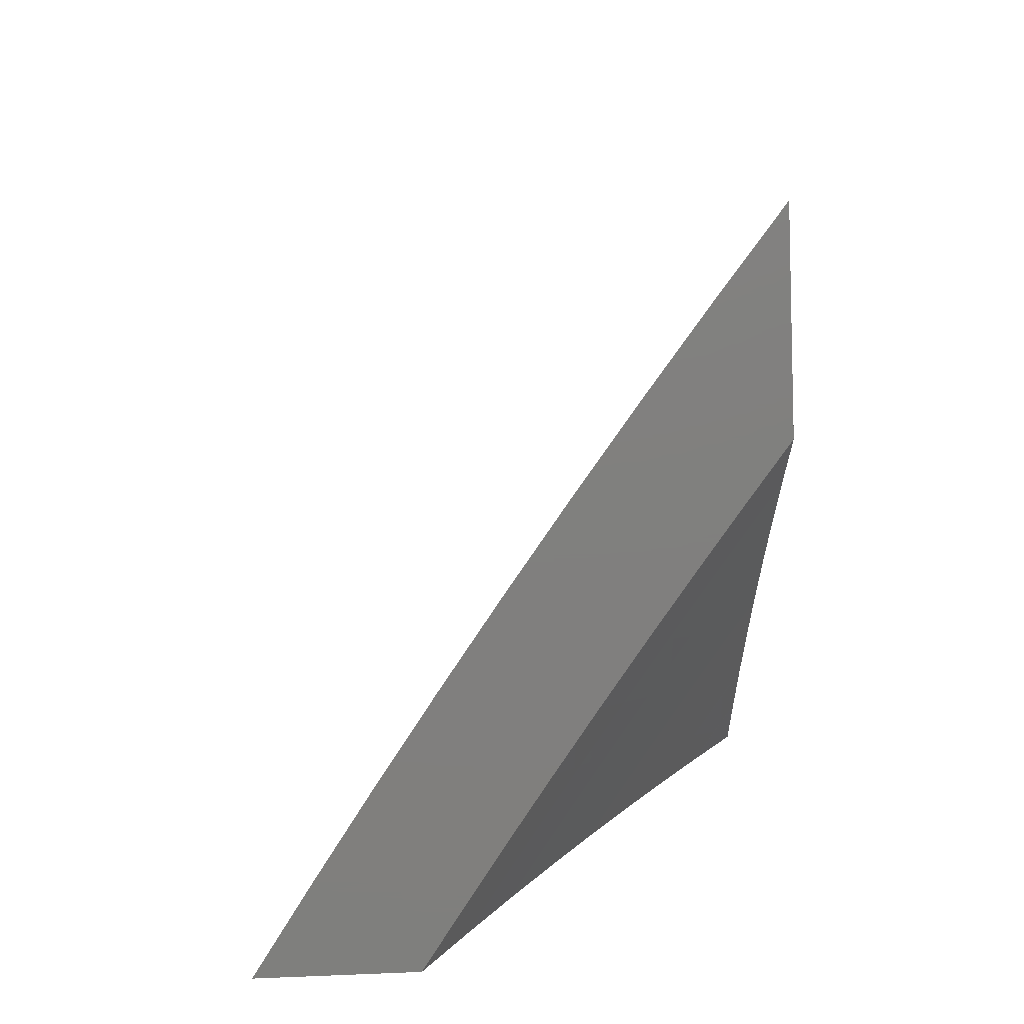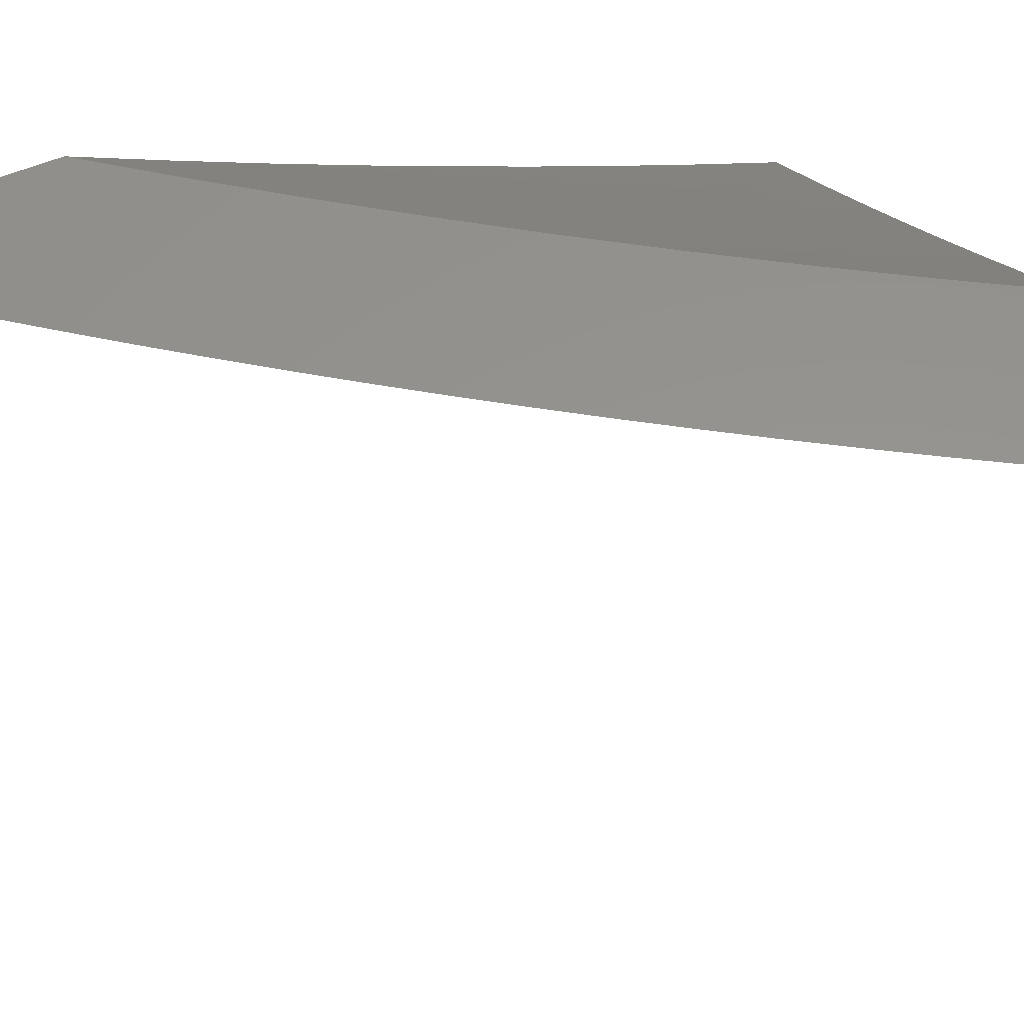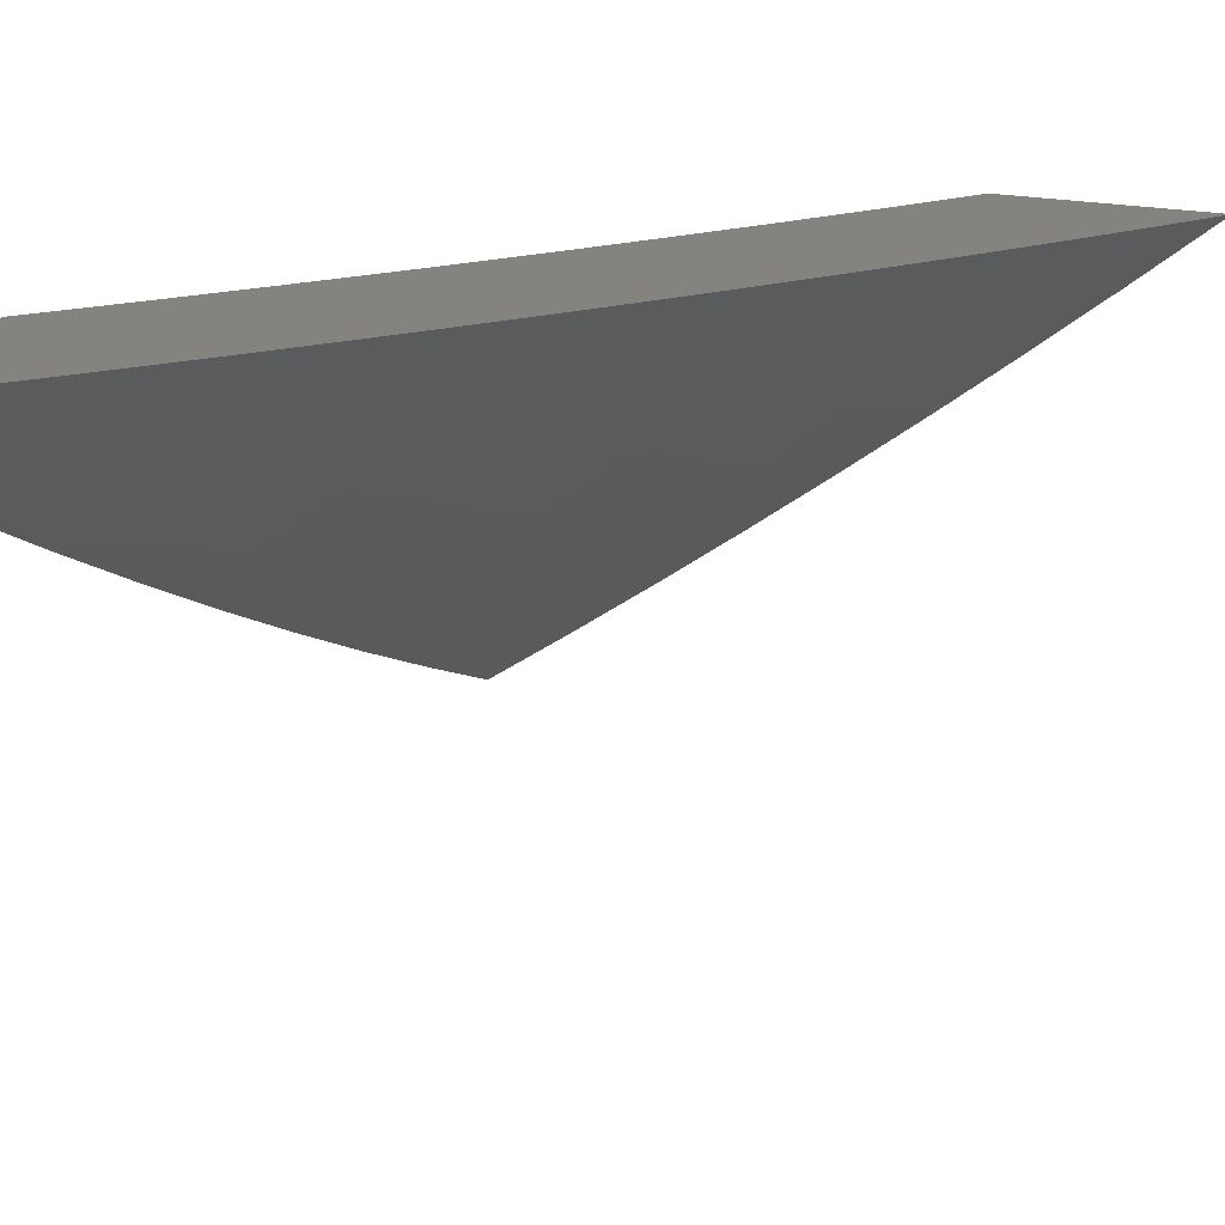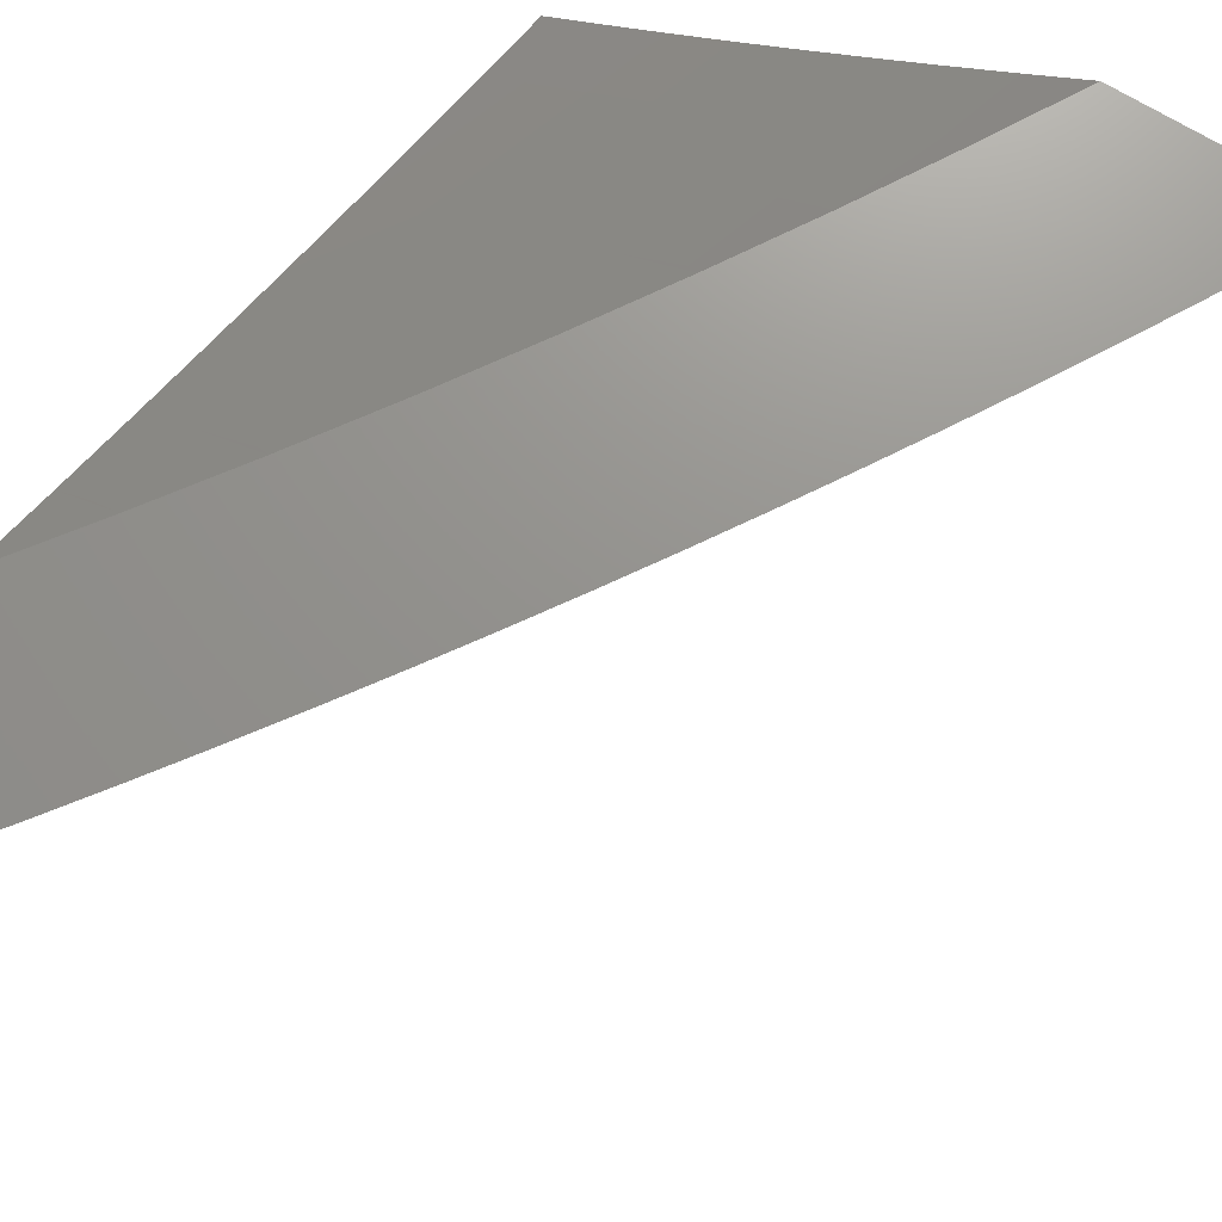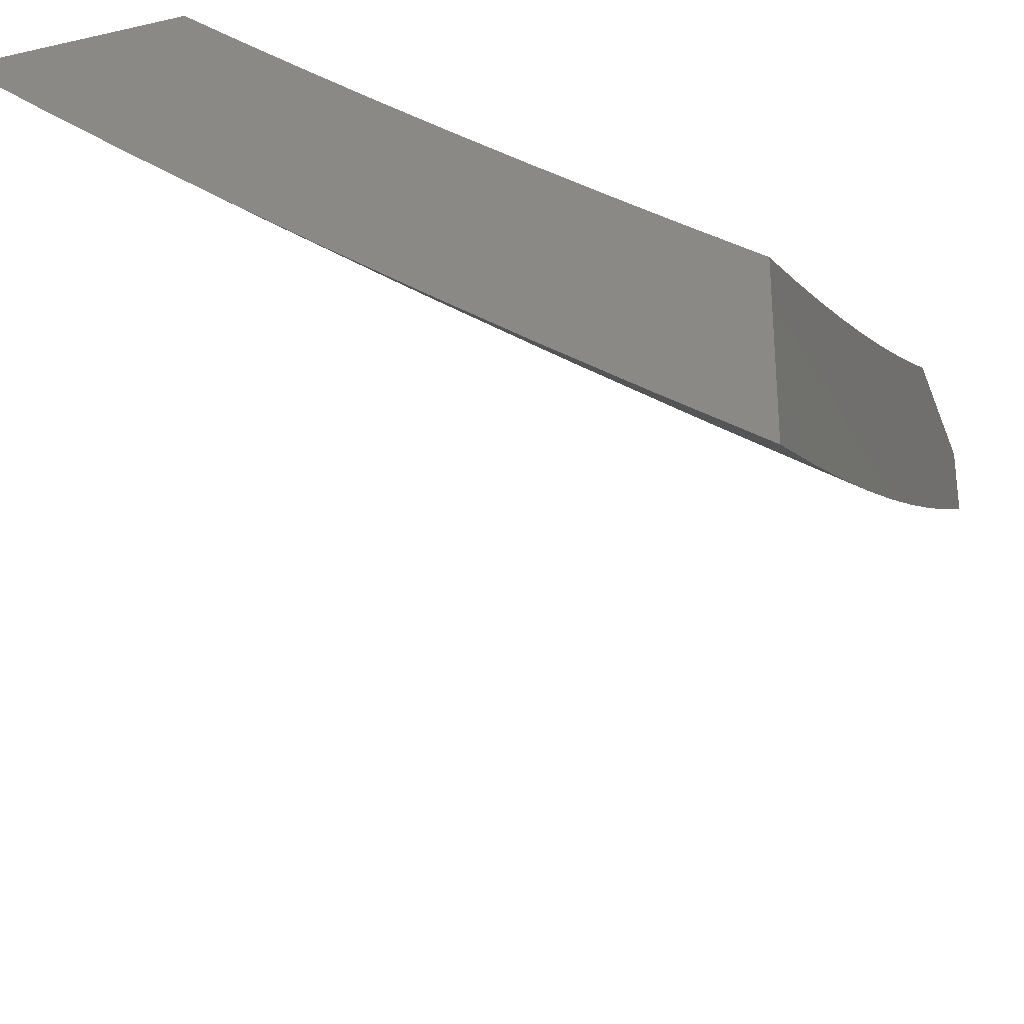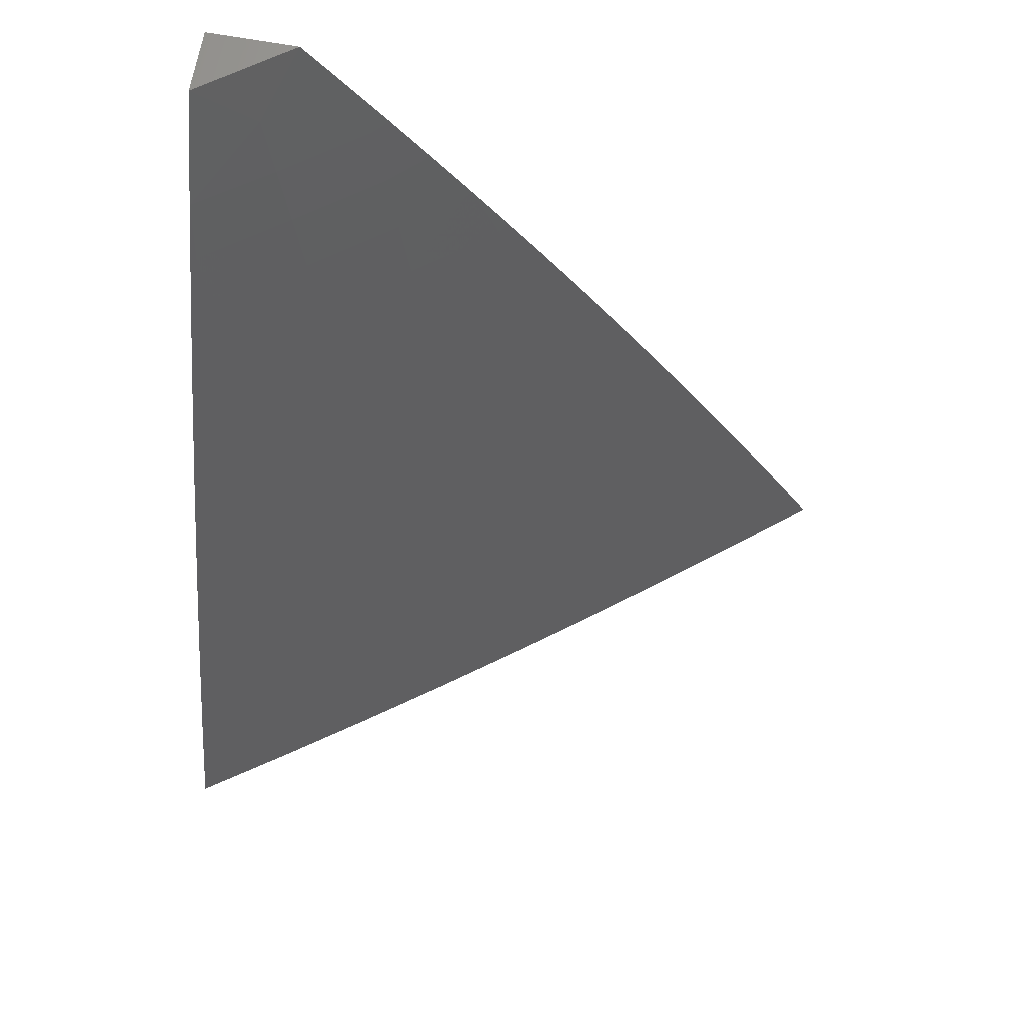
<metadata>
{"format":"stl","ext":"stl","renderer":"f3d","projection":"perspective","resolution":1024,"background":"white","views":[{"elev":-79.8,"azim":92.4,"up":"+Z"},{"elev":57.1,"azim":66.3,"up":"+Y"},{"elev":18.5,"azim":25.2,"up":"+Y"},{"elev":71.4,"azim":31.3,"up":"+Y"},{"elev":-29.7,"azim":-161.6,"up":"+Y"},{"elev":67.7,"azim":10.2,"up":"+Z"}]}
</metadata>
<code>
# stl→obj: 158 verts, 312 faces
v 6 -8.506 4.128
v 6 -8.561 4
v 6.085 -8.476 4.063
v 6.098 -8.494 4
v 6.182 -8.409 4.063
v 6.195 -8.427 4
v 6.278 -8.341 4.063
v 6.291 -8.358 4
v 6.373 -8.271 4.063
v 6.387 -8.289 4
v 6.468 -8.201 4.063
v 6.481 -8.218 4
v 6.561 -8.129 4.063
v 6.575 -8.146 4
v 6.654 -8.057 4.063
v 6.668 -8.074 4
v 6.724 -8 4.065
v 6.761 -8 4
v 6.687 -8 4.13
v 6.64 -8.039 4.126
v 6.547 -8.112 4.126
v 6.454 -8.183 4.126
v 6.359 -8.253 4.126
v 6.264 -8.323 4.126
v 6.168 -8.391 4.126
v 6.072 -8.458 4.126
v 6.058 -8.439 4.189
v 6 -8.449 4.255
v 6.045 -8.42 4.252
v 6.031 -8.401 4.315
v 6.127 -8.334 4.315
v 6.112 -8.315 4.377
v 6.207 -8.247 4.377
v 6.193 -8.228 4.44
v 6.287 -8.159 4.44
v 6.271 -8.14 4.503
v 6.364 -8.07 4.503
v 6.349 -8.051 4.565
v 6.409 -8 4.575
v 6.367 -8 4.637
v 6.649 -8 4.195
v 6.625 -8.021 4.189
v 6.533 -8.094 4.189
v 6.439 -8.165 4.189
v 6.345 -8.235 4.189
v 6.25 -8.304 4.189
v 6.155 -8.372 4.189
v 6.61 -8.003 4.252
v 6.61 -8 4.259
v 6.571 -8 4.323
v 6.531 -8 4.386
v 6.503 -8.057 4.315
v 6.518 -8.076 4.252
v 6.491 -8 4.45
v 6.472 -8.019 4.44
v 6.488 -8.038 4.377
v 6.41 -8.128 4.315
v 6.425 -8.147 4.252
v 6.331 -8.217 4.252
v 6.45 -8 4.512
v 6.38 -8.09 4.44
v 6.302 -8.179 4.377
v 6.222 -8.267 4.315
v 6.141 -8.353 4.252
v 6.324 -8 4.698
v 6.317 -8.01 4.69
v 6.333 -8.03 4.628
v 6.256 -8.12 4.565
v 6.178 -8.208 4.503
v 6.098 -8.295 4.44
v 6.017 -8.381 4.377
v 6 -8.391 4.381
v 6.281 -8 4.759
v 6.224 -8.079 4.69
v 6.24 -8.099 4.628
v 6.147 -8.167 4.628
v 6.162 -8.188 4.565
v 6.068 -8.255 4.565
v 6.083 -8.275 4.503
v 6 -8.331 4.507
v 6.002 -8.362 4.44
v 6.208 -8.058 4.752
v 6.237 -8 4.82
v 6.192 -8.037 4.814
v 6.193 -8 4.881
v 6.175 -8.015 4.876
v 6.148 -8 4.94
v 6.083 -8.083 4.876
v 6.066 -8.061 4.938
v 6 -8.141 4.878
v 6 -8.074 5
v 6.103 -8 5
v 6 -8.206 4.755
v 6.006 -8.171 4.814
v 6.099 -8.104 4.814
v 6 -8.269 4.631
v 6.037 -8.213 4.69
v 6.022 -8.192 4.752
v 6.053 -8.234 4.628
v 6.131 -8.147 4.69
v 6.115 -8.126 4.752
v 6.236 -8.286 4.252
v 6.316 -8.198 4.315
v 6.395 -8.109 4.377
v 6.531 -8 4
v 6.466 -8.05 4
v 6.47 -8 4.104
v 6.443 -8.022 4.101
v 6.407 -8 4.207
v 6.378 -8.072 4.101
v 6.355 -8.042 4.202
v 6.312 -8.121 4.101
v 6.289 -8.091 4.202
v 6.246 -8.169 4.101
v 6.224 -8.14 4.202
v 6.18 -8.217 4.101
v 6.158 -8.188 4.202
v 6.113 -8.265 4.101
v 6.091 -8.235 4.202
v 6.046 -8.312 4.101
v 6.024 -8.282 4.202
v 6 -8.298 4.204
v 6.002 -8.251 4.303
v 6 -8.251 4.305
v 6.068 -8.204 4.303
v 6 -8.203 4.406
v 6.045 -8.173 4.403
v 6 -8.154 4.506
v 6.021 -8.14 4.504
v 6 -8.104 4.606
v 6.087 -8.093 4.504
v 6.062 -8.061 4.604
v 6.127 -8.013 4.604
v 6.142 -8 4.609
v 6.152 -8.046 4.504
v 6.211 -8 4.51
v 6.242 -8.03 4.403
v 6.278 -8 4.41
v 6.266 -8.061 4.303
v 6.343 -8 4.309
v 6.331 -8.012 4.303
v 6.4 -8.1 4
v 6.335 -8.149 4
v 6.268 -8.198 4
v 6.202 -8.246 4
v 6.135 -8.294 4
v 6.068 -8.341 4
v 6 -8.388 4
v 6 -8.343 4.102
v 6 -8.052 4.705
v 6.037 -8.027 4.704
v 6.072 -8 4.707
v 6 -8 4.803
v 6.2 -8.109 4.303
v 6.176 -8.078 4.403
v 6.111 -8.126 4.403
v 6.135 -8.157 4.303
v 6 -8 5
f 1 2 3
f 3 2 4
f 3 4 5
f 5 4 6
f 5 6 7
f 7 6 8
f 7 8 9
f 9 8 10
f 9 10 11
f 11 10 12
f 11 12 13
f 13 12 14
f 13 14 15
f 15 14 16
f 15 16 17
f 17 16 18
f 17 19 15
f 15 19 20
f 15 20 13
f 13 20 21
f 13 21 11
f 11 21 22
f 11 22 9
f 9 22 23
f 9 23 7
f 7 23 24
f 7 24 5
f 5 24 25
f 5 25 3
f 3 25 26
f 3 26 1
f 1 26 27
f 1 27 28
f 28 27 29
f 28 29 30
f 30 29 31
f 30 31 32
f 32 31 33
f 32 33 34
f 34 33 35
f 34 35 36
f 36 35 37
f 36 37 38
f 38 37 39
f 38 39 40
f 19 41 20
f 20 41 42
f 20 42 21
f 21 42 43
f 21 43 22
f 22 43 44
f 22 44 23
f 23 44 45
f 23 45 24
f 24 45 46
f 24 46 25
f 25 46 47
f 25 47 26
f 26 47 27
f 42 41 48
f 48 41 49
f 48 49 50
f 51 52 50
f 50 52 53
f 50 53 48
f 48 53 43
f 48 43 42
f 54 55 51
f 51 55 56
f 51 56 52
f 52 56 57
f 52 57 58
f 58 57 59
f 58 59 45
f 45 59 46
f 54 60 55
f 55 60 37
f 55 37 61
f 61 37 35
f 61 35 62
f 62 35 33
f 62 33 63
f 63 33 31
f 63 31 64
f 64 31 29
f 64 29 27
f 60 39 37
f 65 66 40
f 40 66 67
f 40 67 38
f 38 67 68
f 38 68 36
f 36 68 69
f 36 69 34
f 34 69 70
f 34 70 32
f 32 70 71
f 32 71 30
f 30 71 72
f 30 72 28
f 65 73 66
f 66 73 74
f 66 74 75
f 75 74 76
f 75 76 77
f 77 76 78
f 77 78 79
f 79 78 80
f 79 80 81
f 81 80 72
f 81 72 71
f 74 73 82
f 82 73 83
f 82 83 84
f 84 83 85
f 84 85 86
f 86 85 87
f 86 87 88
f 88 87 89
f 88 89 90
f 90 89 91
f 91 89 92
f 92 89 87
f 93 94 90
f 90 94 95
f 90 95 88
f 88 95 86
f 96 97 93
f 93 97 98
f 93 98 94
f 94 98 95
f 80 78 96
f 96 78 99
f 96 99 97
f 97 99 100
f 97 100 101
f 101 100 82
f 101 82 84
f 64 27 47
f 79 81 70
f 70 81 71
f 64 47 102
f 102 47 46
f 102 46 59
f 77 79 69
f 69 79 70
f 100 99 76
f 76 99 78
f 95 98 101
f 101 98 97
f 64 102 63
f 63 102 103
f 63 103 62
f 62 103 104
f 62 104 61
f 61 104 55
f 103 102 59
f 75 77 68
f 68 77 69
f 82 100 74
f 74 100 76
f 86 95 84
f 84 95 101
f 58 45 44
f 104 103 57
f 57 103 59
f 66 75 67
f 67 75 68
f 43 53 44
f 44 53 58
f 53 52 58
f 55 104 56
f 56 104 57
f 105 106 107
f 107 106 108
f 107 108 109
f 109 108 110
f 109 110 111
f 111 110 112
f 111 112 113
f 113 112 114
f 113 114 115
f 115 114 116
f 115 116 117
f 117 116 118
f 117 118 119
f 119 118 120
f 119 120 121
f 121 120 122
f 121 122 123
f 123 122 124
f 123 124 125
f 125 124 126
f 125 126 127
f 127 126 128
f 127 128 129
f 129 128 130
f 129 130 131
f 131 130 132
f 131 132 133
f 133 132 134
f 133 134 135
f 135 134 136
f 135 136 137
f 137 136 138
f 137 138 139
f 139 138 140
f 139 140 141
f 141 140 111
f 141 111 113
f 106 142 108
f 108 142 110
f 142 143 110
f 110 143 112
f 143 144 112
f 112 144 114
f 144 145 114
f 114 145 116
f 145 146 116
f 116 146 118
f 146 147 118
f 118 147 120
f 148 149 147
f 147 149 120
f 149 122 120
f 130 150 132
f 132 150 151
f 132 151 152
f 152 151 150
f 152 150 153
f 152 134 132
f 140 109 111
f 121 123 125
f 139 141 113
f 113 115 139
f 139 115 154
f 139 154 137
f 137 154 155
f 137 155 135
f 135 155 156
f 135 156 131
f 131 156 127
f 131 127 129
f 115 117 154
f 154 117 157
f 154 157 155
f 155 157 156
f 131 133 135
f 117 119 157
f 157 119 125
f 157 125 156
f 156 125 127
f 121 125 119
f 158 92 153
f 153 92 87
f 153 87 152
f 152 87 85
f 152 85 83
f 152 83 134
f 134 83 73
f 134 73 65
f 134 65 136
f 136 65 40
f 136 40 138
f 138 40 39
f 138 39 60
f 138 60 140
f 140 60 54
f 140 54 51
f 140 51 109
f 109 51 50
f 109 50 107
f 107 50 49
f 107 49 41
f 107 41 105
f 105 41 19
f 105 19 17
f 17 18 105
f 18 16 105
f 105 16 14
f 105 14 106
f 106 14 142
f 142 14 12
f 142 12 143
f 143 12 10
f 143 10 144
f 144 10 145
f 145 10 8
f 145 8 146
f 146 8 6
f 146 6 147
f 147 6 148
f 148 6 4
f 148 4 2
f 91 92 158
f 2 1 148
f 148 1 28
f 148 28 149
f 149 28 122
f 122 28 72
f 122 72 124
f 124 72 80
f 124 80 126
f 126 80 96
f 126 96 128
f 128 96 93
f 128 93 130
f 130 93 150
f 150 93 90
f 150 90 153
f 153 90 91
f 153 91 158

</code>
